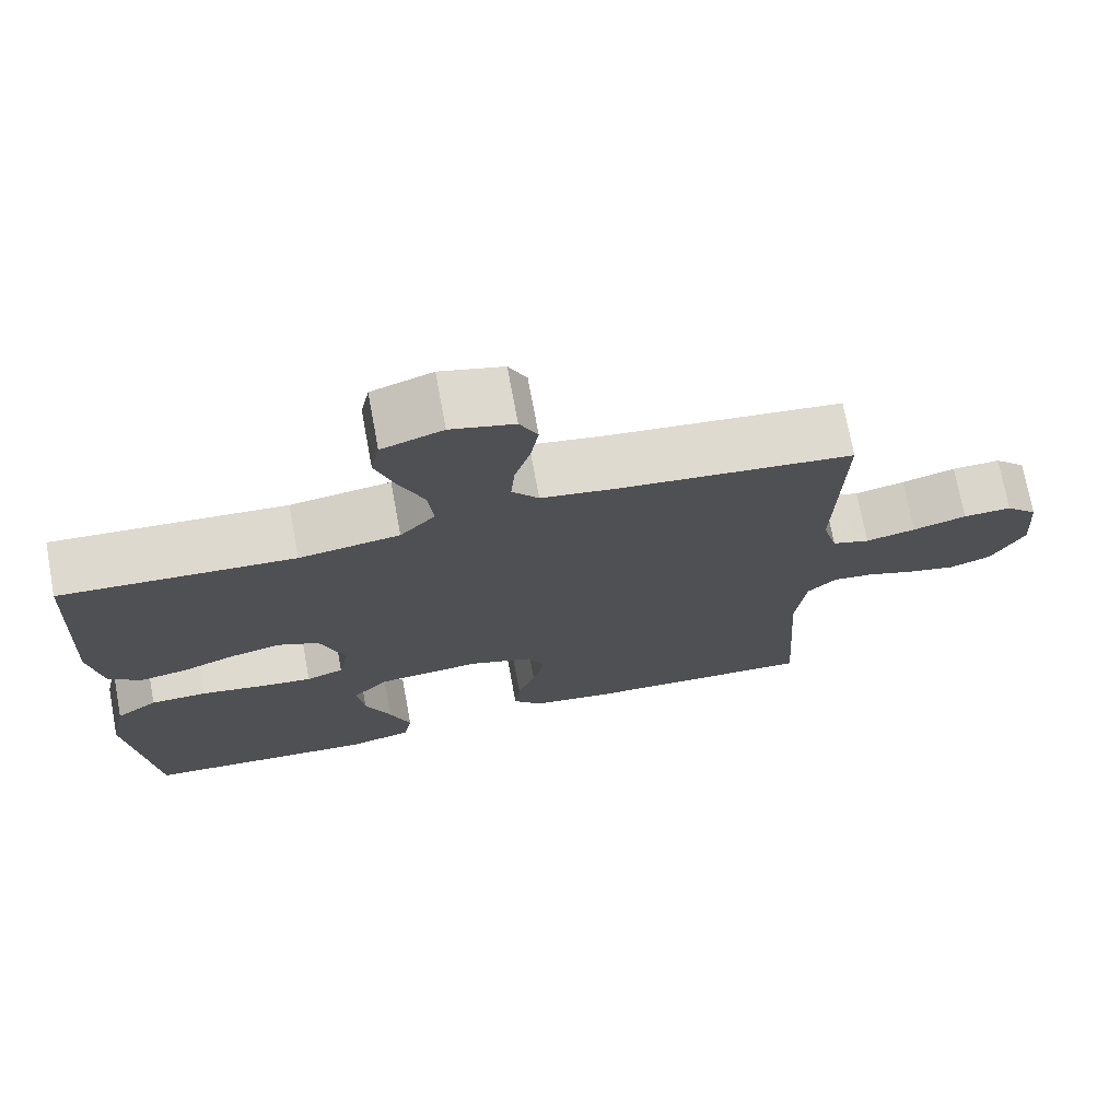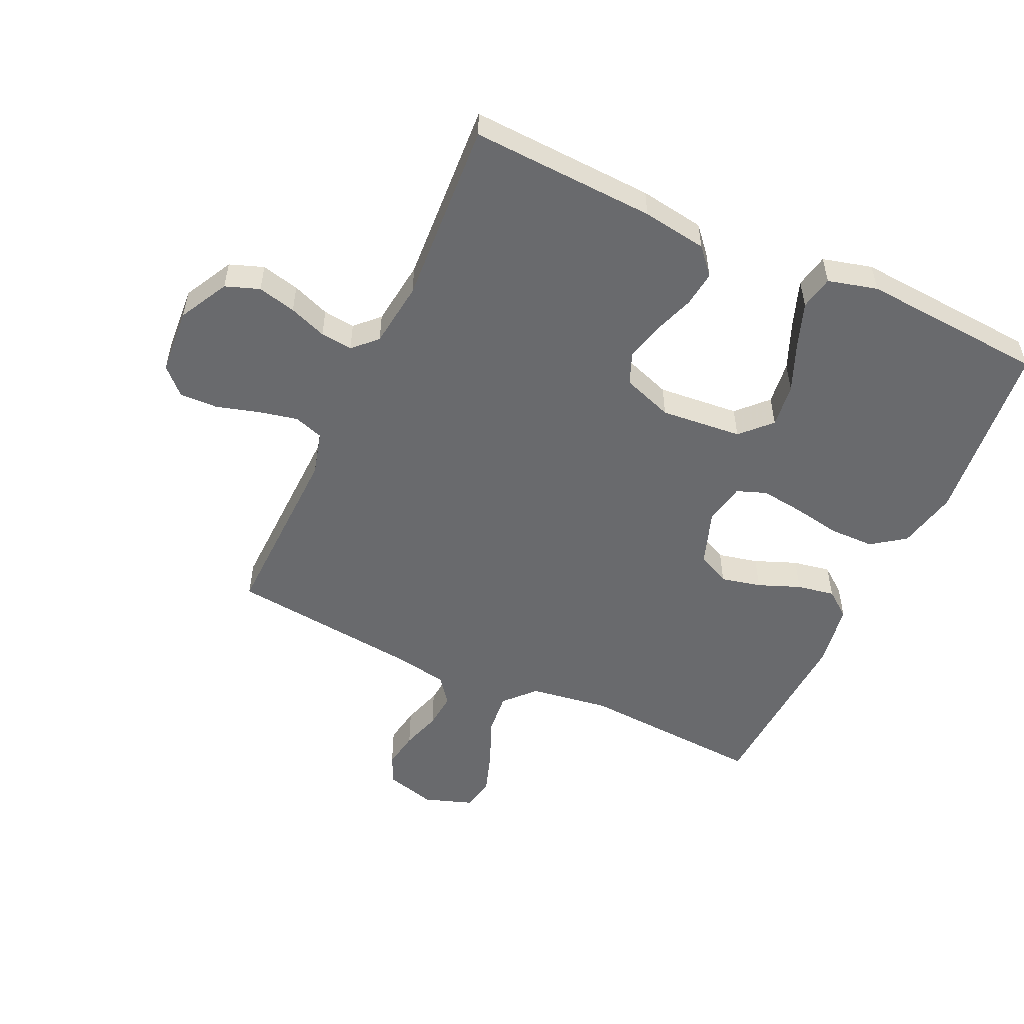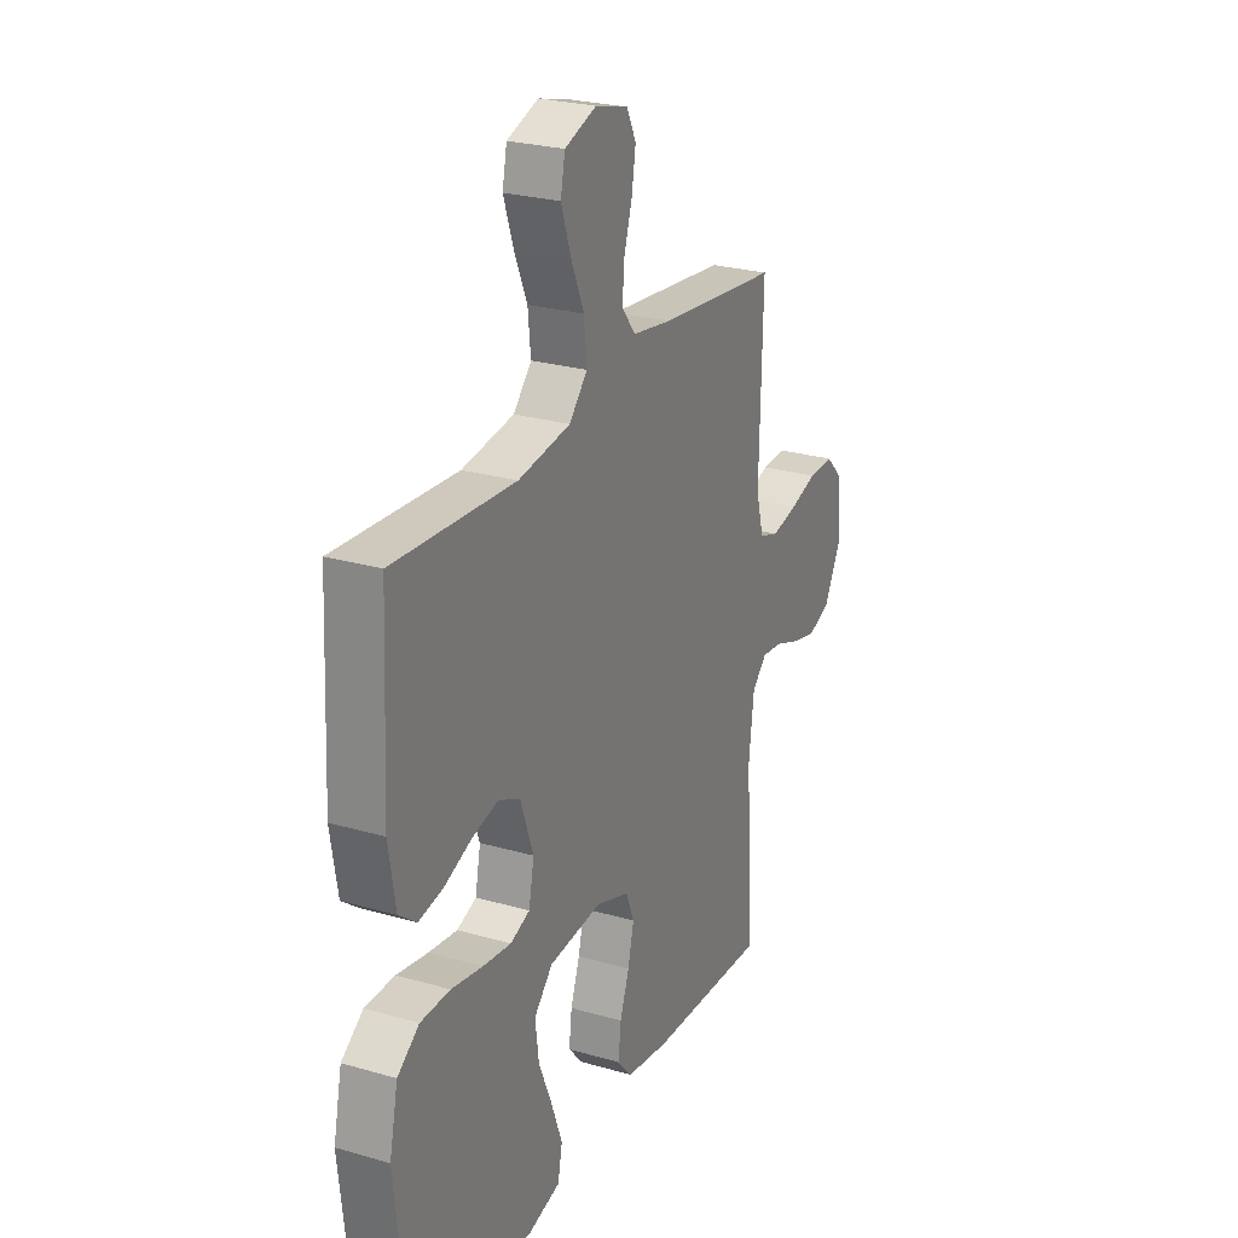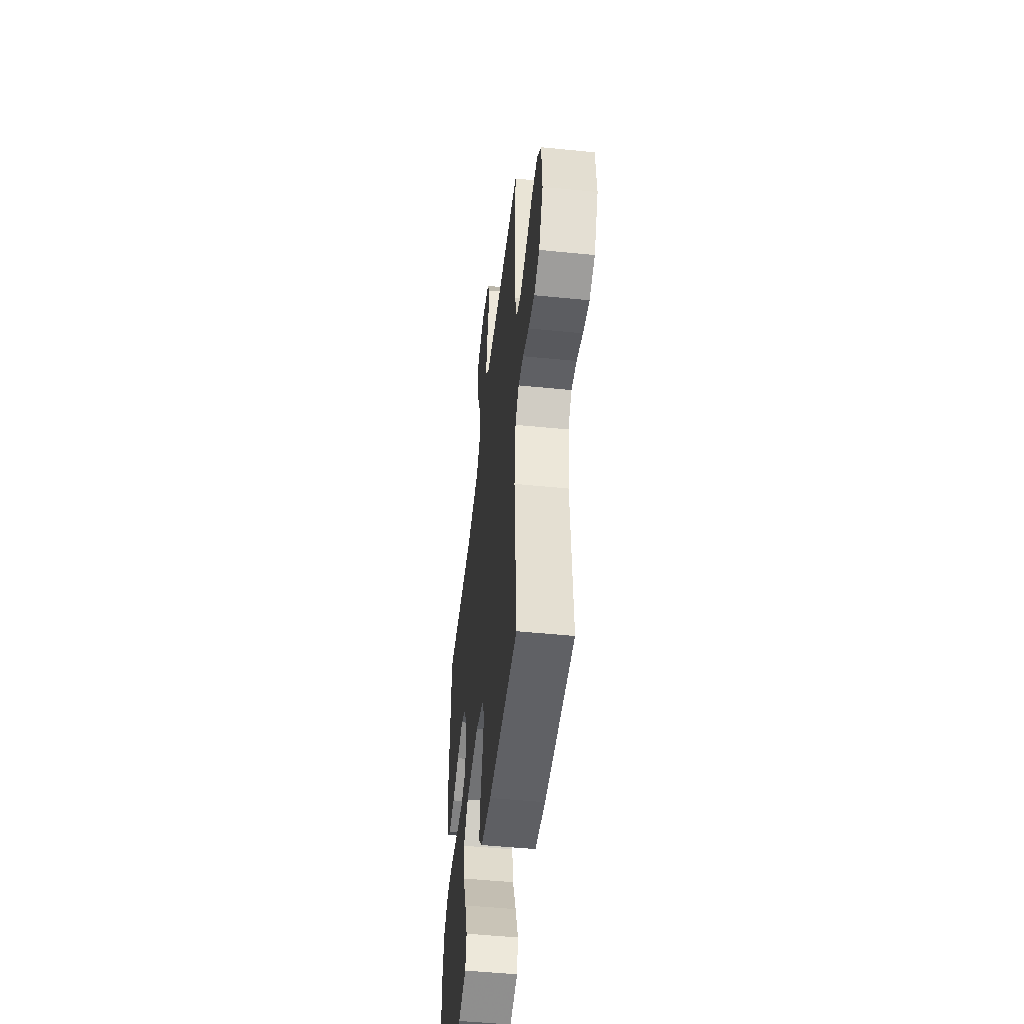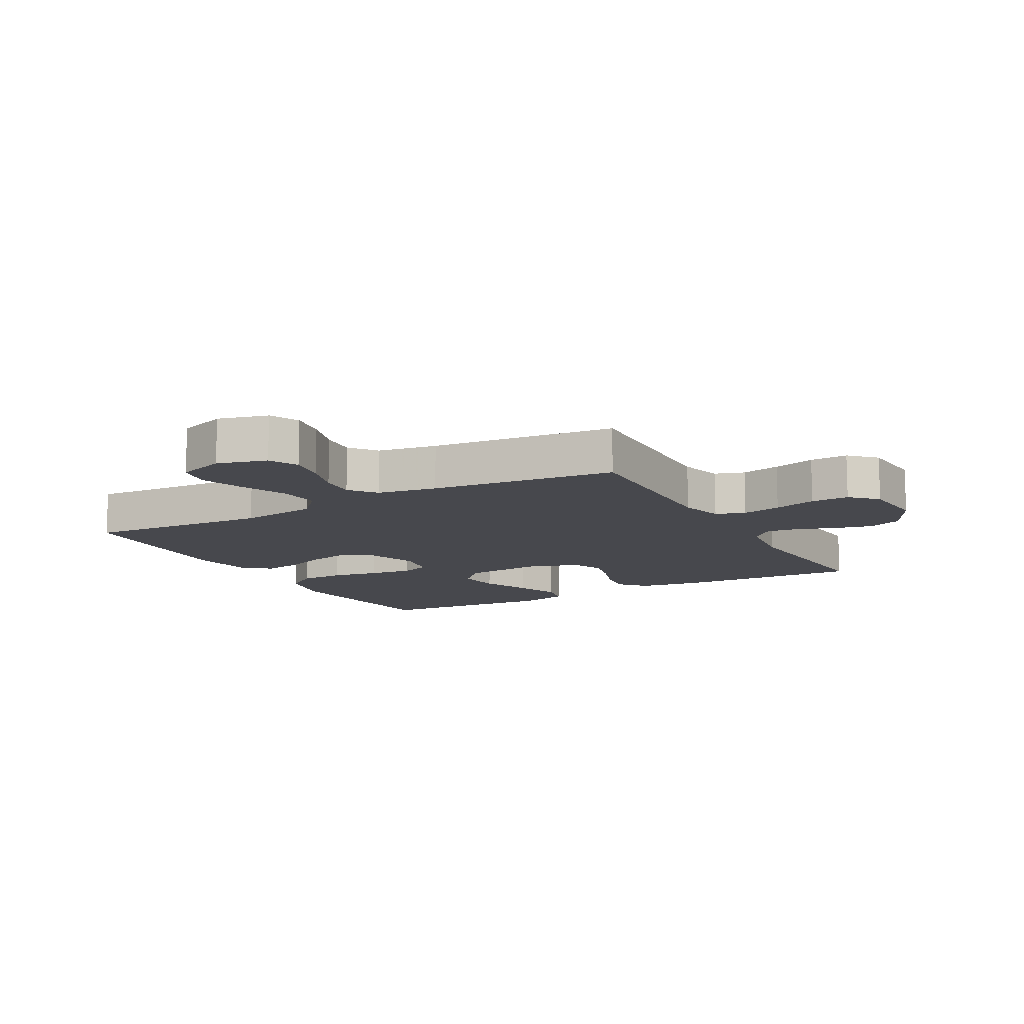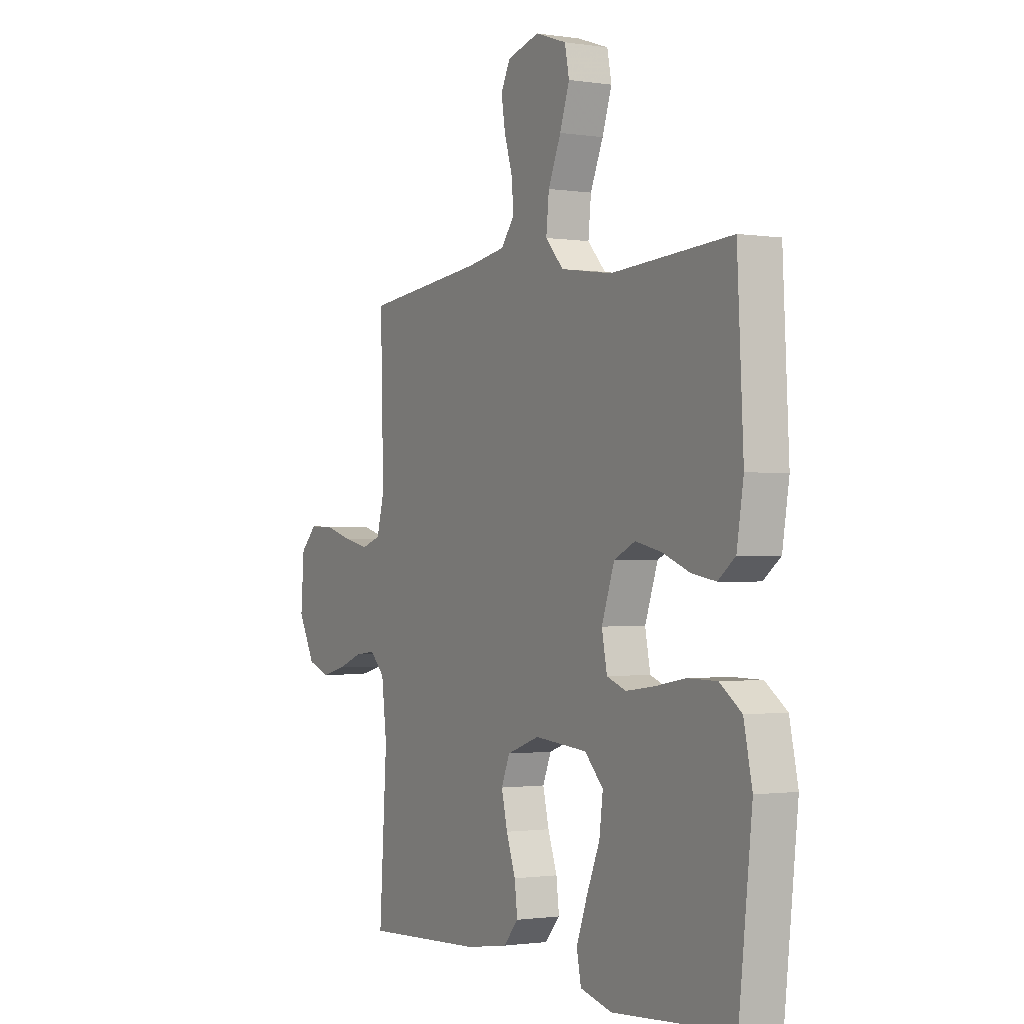
<metadata>
{"format":"obj","ext":"obj","renderer":"f3d","projection":"perspective","resolution":1024,"background":"white","views":[{"elev":72.9,"azim":-10.5,"up":"+Z"},{"elev":-53.0,"azim":155.1,"up":"+Y"},{"elev":25.5,"azim":-65.1,"up":"+Z"},{"elev":-50.3,"azim":83.7,"up":"+Z"},{"elev":-11.7,"azim":29.0,"up":"+Y"},{"elev":-1.2,"azim":-119.5,"up":"+Z"}]}
</metadata>
<code>
v -0.5 0.07 0.5
v -0.2 0.07 0.481
v -0.071 0.07 0.5
v -0.026 0.07 0.549
v -0.033 0.07 0.618
v -0.065 0.07 0.693
v -0.089 0.07 0.764
v -0.078 0.07 0.819
v 0 0.07 0.846
v 0.081 0.07 0.824
v 0.104 0.07 0.777
v 0.094 0.07 0.716
v 0.074 0.07 0.651
v 0.069 0.07 0.592
v 0.103 0.07 0.549
v 0.2 0.07 0.533
v 0.5 0.07 0.5
v 0.492 0.07 0.2
v 0.511 0.07 0.129
v 0.559 0.07 0.113
v 0.623 0.07 0.127
v 0.692 0.07 0.147
v 0.754 0.07 0.149
v 0.795 0.07 0.108
v 0.803 0.07 0
v 0.761 0.07 -0.08
v 0.706 0.07 -0.1
v 0.644 0.07 -0.085
v 0.583 0.07 -0.062
v 0.531 0.07 -0.056
v 0.494 0.07 -0.093
v 0.481 0.07 -0.2
v 0.5 0.07 -0.5
v 0.2 0.07 -0.486
v 0.095 0.07 -0.47
v 0.058 0.07 -0.428
v 0.065 0.07 -0.369
v 0.088 0.07 -0.304
v 0.103 0.07 -0.241
v 0.082 0.07 -0.19
v 0 0.07 -0.161
v -0.132 0.07 -0.173
v -0.178 0.07 -0.221
v -0.169 0.07 -0.292
v -0.136 0.07 -0.371
v -0.109 0.07 -0.445
v -0.12 0.07 -0.5
v -0.2 0.07 -0.521
v -0.5 0.07 -0.5
v -0.533 0.07 -0.2
v -0.512 0.07 -0.102
v -0.458 0.07 -0.063
v -0.385 0.07 -0.062
v -0.307 0.07 -0.076
v -0.237 0.07 -0.085
v -0.189 0.07 -0.067
v -0.176 0.07 0
v -0.208 0.07 0.091
v -0.261 0.07 0.116
v -0.326 0.07 0.101
v -0.394 0.07 0.074
v -0.455 0.07 0.063
v -0.498 0.07 0.096
v -0.515 0.07 0.2
v -0.5 0 0.5
v -0.2 0 0.481
v -0.071 0 0.5
v -0.026 0 0.549
v -0.033 0 0.618
v -0.065 0 0.693
v -0.089 0 0.764
v -0.078 0 0.819
v 0 0 0.846
v 0.081 0 0.824
v 0.104 0 0.777
v 0.094 0 0.716
v 0.074 0 0.651
v 0.069 0 0.592
v 0.103 0 0.549
v 0.2 0 0.533
v 0.5 0 0.5
v 0.492 0 0.2
v 0.511 0 0.129
v 0.559 0 0.113
v 0.623 0 0.127
v 0.692 0 0.147
v 0.754 0 0.149
v 0.795 0 0.108
v 0.803 0 0
v 0.761 0 -0.08
v 0.706 0 -0.1
v 0.644 0 -0.085
v 0.583 0 -0.062
v 0.531 0 -0.056
v 0.494 0 -0.093
v 0.481 0 -0.2
v 0.5 0 -0.5
v 0.2 0 -0.486
v 0.095 0 -0.47
v 0.058 0 -0.428
v 0.065 0 -0.369
v 0.088 0 -0.304
v 0.103 0 -0.241
v 0.082 0 -0.19
v 0 0 -0.161
v -0.132 0 -0.173
v -0.178 0 -0.221
v -0.169 0 -0.292
v -0.136 0 -0.371
v -0.109 0 -0.445
v -0.12 0 -0.5
v -0.2 0 -0.521
v -0.5 0 -0.5
v -0.533 0 -0.2
v -0.512 0 -0.102
v -0.458 0 -0.063
v -0.385 0 -0.062
v -0.307 0 -0.076
v -0.237 0 -0.085
v -0.189 0 -0.067
v -0.176 0 0
v -0.208 0 0.091
v -0.261 0 0.116
v -0.326 0 0.101
v -0.394 0 0.074
v -0.455 0 0.063
v -0.498 0 0.096
v -0.515 0 0.2
f 64 1 2
f 63 64 2
f 62 63 2
f 61 62 2
f 60 61 2
f 59 60 2 3
f 58 59 3 4
f 57 58 4
f 56 57 4
f 52 53 54
f 51 52 54
f 50 51 54
f 49 50 54
f 48 49 54
f 47 48 54
f 46 47 54
f 45 46 54
f 44 45 54
f 43 44 54 55
f 42 43 55 56
f 36 37 38
f 35 36 38
f 34 35 38
f 33 34 38
f 32 33 38
f 31 32 38 39
f 30 31 39 40
f 27 28 29
f 26 27 29
f 25 26 29
f 24 25 29
f 23 24 29
f 22 23 29
f 21 22 29
f 20 21 29 30
f 30 40 41
f 20 30 41
f 19 20 41
f 16 17 18
f 42 56 4
f 41 42 4
f 19 41 4
f 18 19 4
f 16 18 4
f 15 16 4
f 11 12 13
f 10 11 13
f 9 10 13
f 8 9 13
f 7 8 13
f 6 7 13
f 5 6 13
f 14 15 4 5
f 5 13 14
f 66 65 128
f 66 128 127
f 66 127 126
f 66 126 125
f 66 125 124
f 67 66 124 123
f 68 67 123 122
f 68 122 121
f 68 121 120
f 118 117 116
f 118 116 115
f 118 115 114
f 118 114 113
f 118 113 112
f 118 112 111
f 118 111 110
f 118 110 109
f 118 109 108
f 119 118 108 107
f 120 119 107 106
f 102 101 100
f 102 100 99
f 102 99 98
f 102 98 97
f 102 97 96
f 103 102 96 95
f 104 103 95 94
f 93 92 91
f 93 91 90
f 93 90 89
f 93 89 88
f 93 88 87
f 93 87 86
f 93 86 85
f 94 93 85 84
f 105 104 94
f 105 94 84
f 105 84 83
f 82 81 80
f 68 120 106
f 68 106 105
f 68 105 83
f 68 83 82
f 68 82 80
f 68 80 79
f 77 76 75
f 77 75 74
f 77 74 73
f 77 73 72
f 77 72 71
f 77 71 70
f 77 70 69
f 69 68 79 78
f 78 77 69
f 1 65 66 2
f 2 66 67 3
f 3 67 68 4
f 4 68 69 5
f 5 69 70 6
f 6 70 71 7
f 7 71 72 8
f 8 72 73 9
f 9 73 74 10
f 10 74 75 11
f 11 75 76 12
f 12 76 77 13
f 13 77 78 14
f 14 78 79 15
f 15 79 80 16
f 16 80 81 17
f 17 81 82 18
f 18 82 83 19
f 19 83 84 20
f 20 84 85 21
f 21 85 86 22
f 22 86 87 23
f 23 87 88 24
f 24 88 89 25
f 25 89 90 26
f 26 90 91 27
f 27 91 92 28
f 28 92 93 29
f 29 93 94 30
f 30 94 95 31
f 31 95 96 32
f 32 96 97 33
f 33 97 98 34
f 34 98 99 35
f 35 99 100 36
f 36 100 101 37
f 37 101 102 38
f 38 102 103 39
f 39 103 104 40
f 40 104 105 41
f 41 105 106 42
f 42 106 107 43
f 43 107 108 44
f 44 108 109 45
f 45 109 110 46
f 46 110 111 47
f 47 111 112 48
f 48 112 113 49
f 49 113 114 50
f 50 114 115 51
f 51 115 116 52
f 52 116 117 53
f 53 117 118 54
f 54 118 119 55
f 55 119 120 56
f 56 120 121 57
f 57 121 122 58
f 58 122 123 59
f 59 123 124 60
f 60 124 125 61
f 61 125 126 62
f 62 126 127 63
f 63 127 128 64
f 64 128 65 1

</code>
